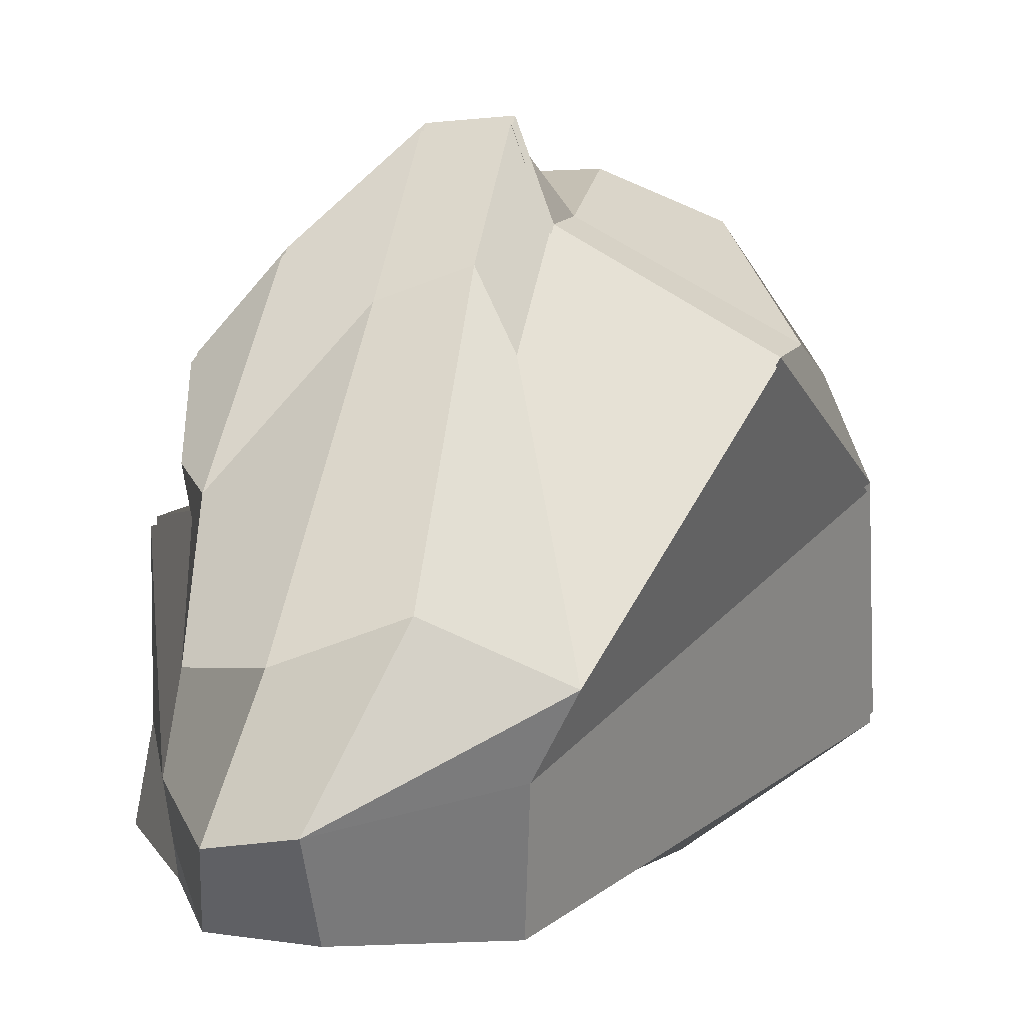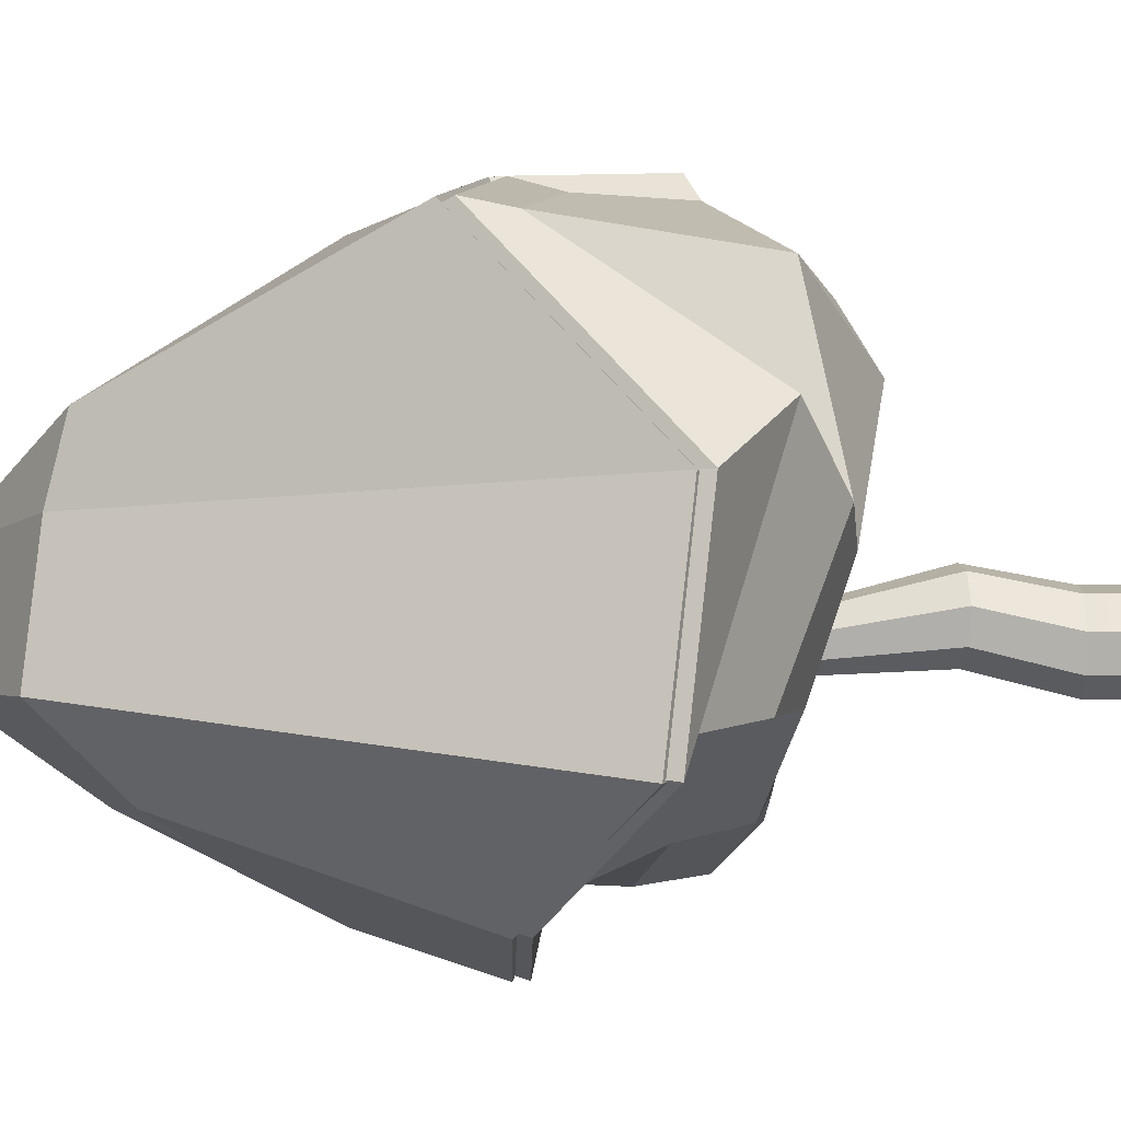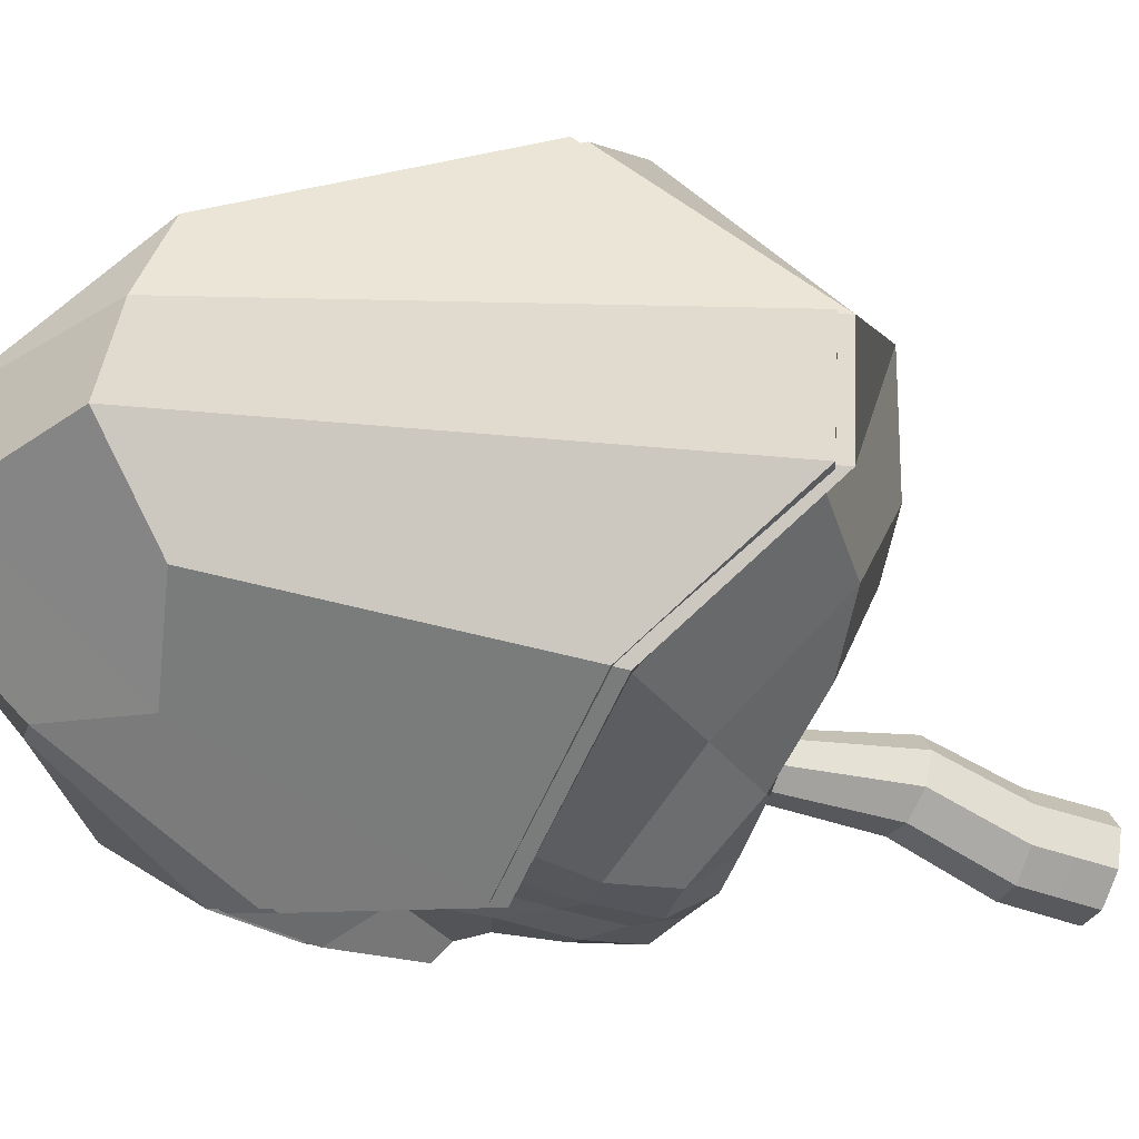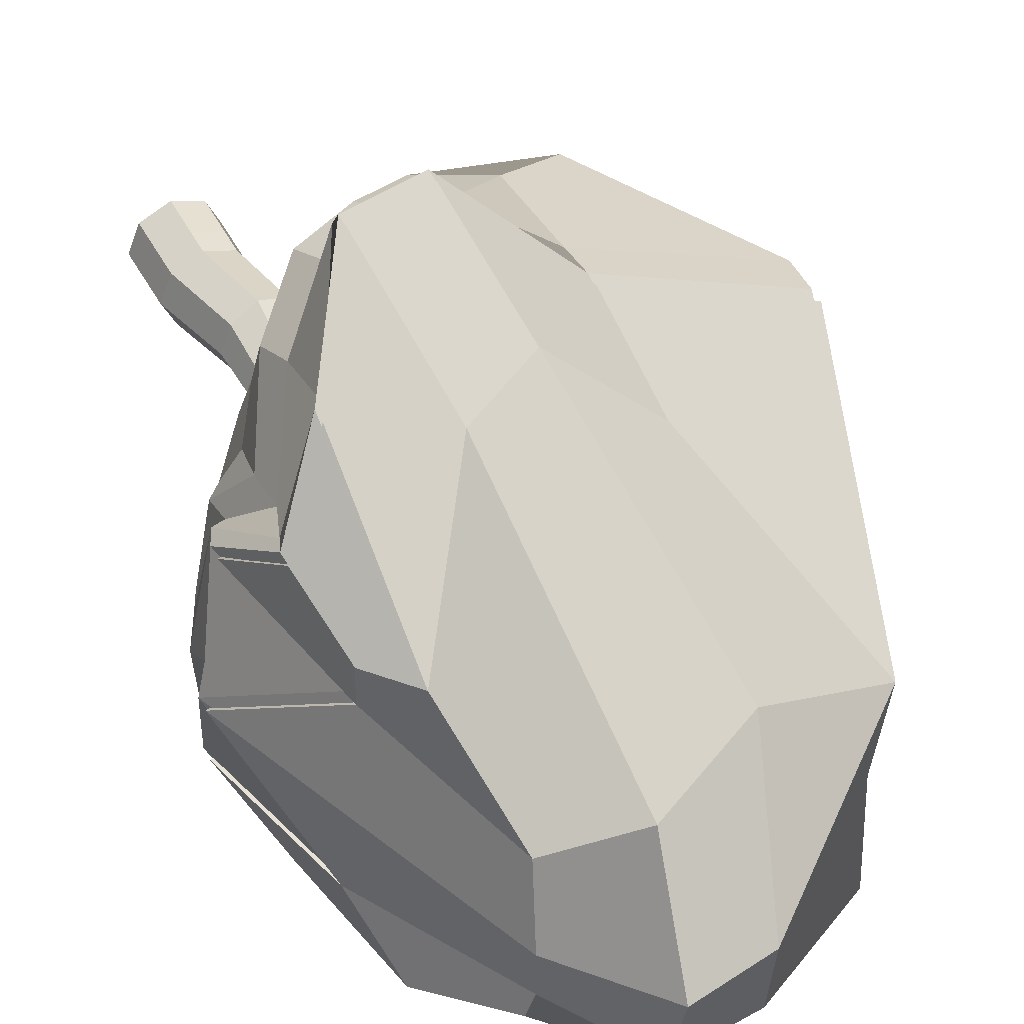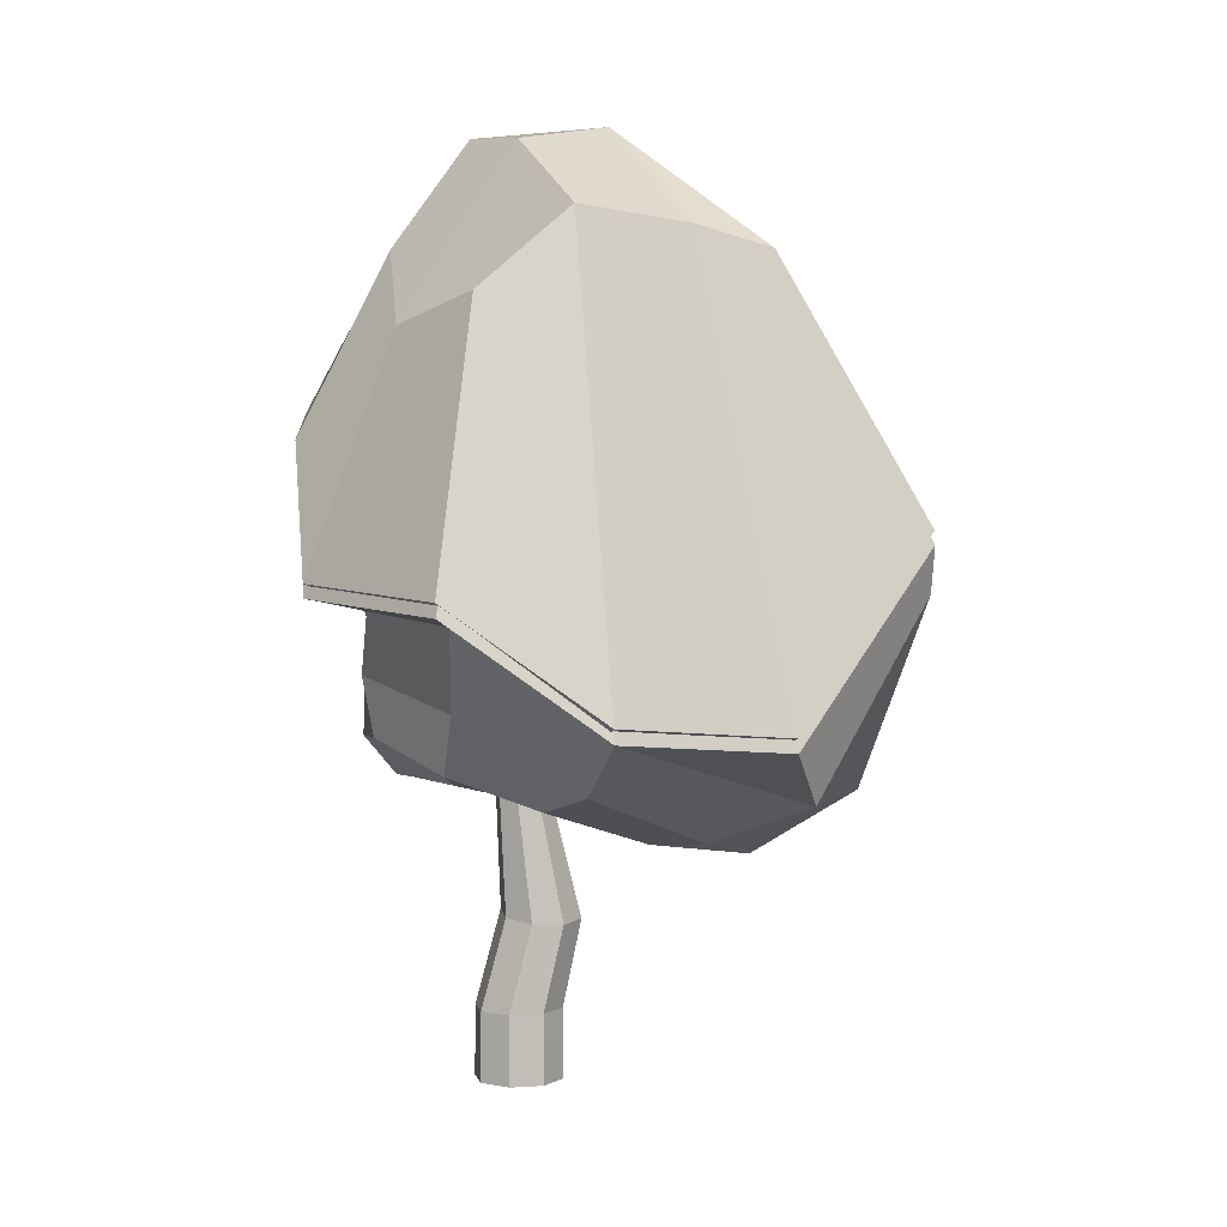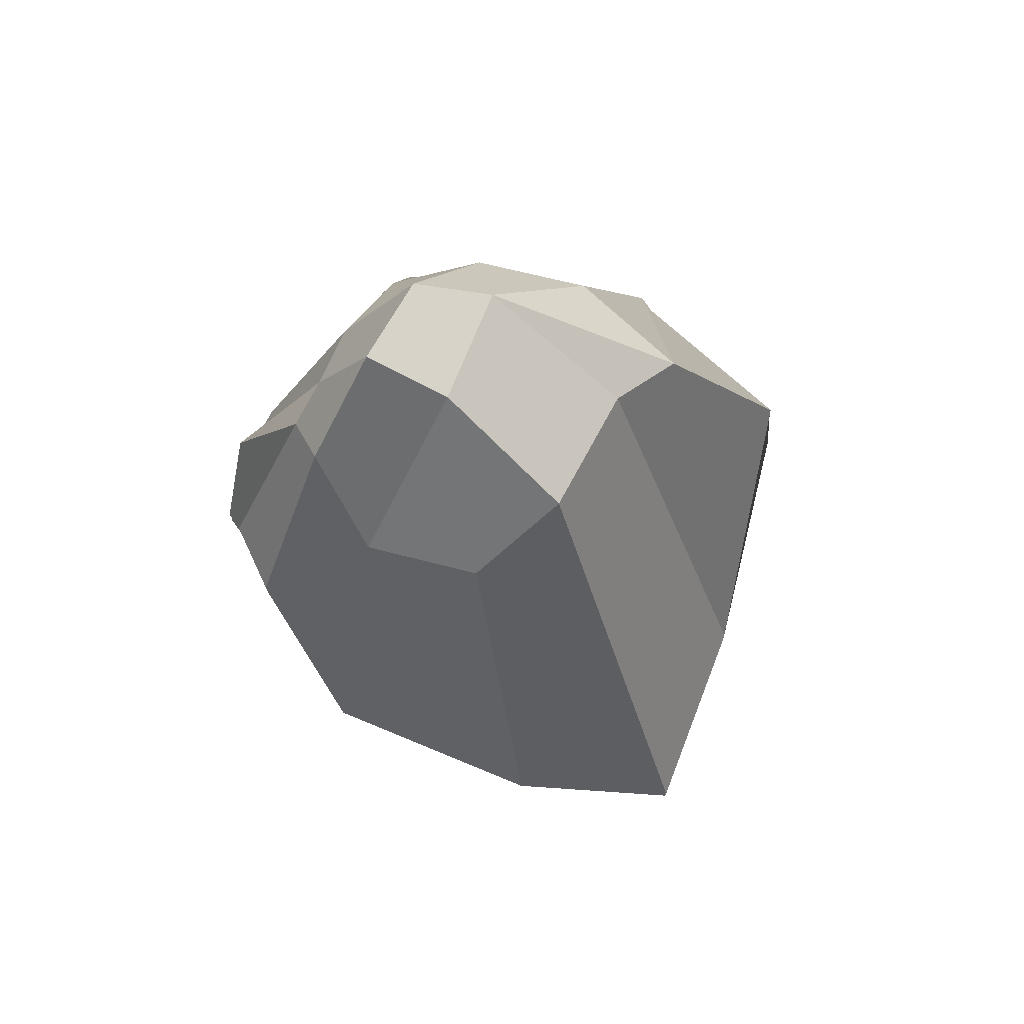
<metadata>
{"format":"obj","ext":"obj","renderer":"f3d","projection":"perspective","resolution":1024,"background":"white","views":[{"elev":32.0,"azim":-165.3,"up":"+Z"},{"elev":-11.3,"azim":-89.1,"up":"+Z"},{"elev":-51.4,"azim":-110.5,"up":"+Z"},{"elev":48.7,"azim":152.6,"up":"+Z"},{"elev":4.1,"azim":-124.9,"up":"+Y"},{"elev":66.7,"azim":-153.7,"up":"+Y"}]}
</metadata>
<code>
o Cylinder.006
v 0 -0.6483 -1.004
v 0 0.9449 -0.9897
v 0.7099 -0.6483 -0.7099
v 0.6998 0.9449 -0.6998
v 1.004 -0.6483 0
v 0.9897 0.9449 -0
v 0.7099 -0.6483 0.7099
v 0.6998 0.9449 0.6998
v 0 -0.6483 1.004
v 0 0.9449 0.9897
v -0.7099 -0.6483 0.7099
v -0.6998 0.9449 0.6998
v -1.004 -0.6483 0
v -0.9897 0.9449 -0
v -0.7099 -0.6483 -0.7099
v -0.6998 0.9449 -0.6998
v 0.3629 3.096 -0.2387
v -0.2699 3.012 -0.5083
v 0.6239 3.136 0.4051
v 0.3631 3.099 1.05
v -0.2698 3.01 1.323
v -0.9084 2.923 1.06
v -1.175 2.886 0.4101
v -0.9095 2.927 -0.2413
v 0.235 5.7 -0.4346
v -0.1994 5.69 -0.615
v 0.4147 5.704 -1e-06
v 0.235 5.7 0.4346
v -0.1994 5.69 0.615
v -0.6343 5.681 0.4352
v -0.8147 5.677 -1e-06
v -0.6343 5.681 -0.4352
v 0 -0.4361 -1.004
v 0.7101 -0.4361 -0.7101
v 1.004 -0.4361 0
v 0.7101 -0.4361 0.7101
v 0 -0.4361 1.004
v -0.7101 -0.4361 0.7101
v -1.004 -0.4361 0
v -0.7101 -0.4361 -0.7101
v -0.1429 6.615 0.4526
v -0.4623 6.8 0.3197
v -0.55 6.603 0.4074
v -0.7179 6.792 -1e-06
v -0.5494 6.603 -0.4054
v -0.1424 6.615 -0.5743
v 0.264 6.627 -0.4073
v 0.4326 6.632 -1e-06
v 0.2638 6.823 0.407
v -0.1429 6.615 0.5761
v -0.4609 6.545 0.3202
v -0.1409 6.554 0.4528
f 33 2 4 34
f 34 4 6 35
f 35 6 8 36
f 36 8 10 37
f 16 14 23 24
f 37 10 12 38
f 12 10 21 22
f 38 12 14 39
f 39 14 16 40
f 40 16 2 33
f 22 21 29 30
f 23 22 30 31
f 10 8 20 21
f 14 12 22 23
f 4 2 18 17
f 8 6 19 20
f 2 16 24 18
f 6 4 17 19
f 20 19 27 28
f 17 18 26 25
f 24 23 31 32
f 21 20 28 29
f 19 17 25 27
f 18 24 32 26
f 15 40 33 1
f 13 39 40 15
f 11 38 39 13
f 9 37 38 11
f 7 36 37 9
f 5 35 36 7
f 3 34 35 5
f 1 33 34 3
f 31 30 43 44
f 26 32 45 46
f 25 26 46 47
f 28 27 48 49
f 30 29 50 43
f 32 31 44 45
f 29 28 49 50
f 27 25 47 48
f 42 41 52 51
o Cube.011
v 2.937 15.79 -2.553
v 2.565 13.47 3.459
v -3.454 16.43 -3.255
v -3.24 13.27 6.26
v 3.259 13.9 -1.728
v 4.311 10.83 0.318
v 2.514 13.28 2.243
v 1.788 14.57 3.639
v -0.3627 11.74 6.056
v -1.967 11.2 6.683
v -5.335 17.39 2.886
v -4.664 17.87 1.314
v -4.648 18.14 -1.631
v -0.8894 15.8 -3.541
v 0.7459 17.48 -2.725
v 1.516 17.43 -2.199
v -2.669 17.38 3.788
v -0.4695 18.1 2.913
v 1.283 17.22 2.022
v -1.619 20.11 1.309
v 0.01369 20.12 0.8
v 1.51 17.81 0.1796
v -1.76 19.71 -1.102
v 0.1664 19.86 -1.081
v 1.452 17.71 -1.172
v 3.435 12.18 -3.067
v 2.932 11.8 4.464
v -3.181 10.91 7.283
v -5.684 10.4 -5.508
v 4.109 10.12 -2.088
v 3.412 9.748 2.755
v 1.641 10.54 6.052
v -0.09806 7.892 7.421
v -1.743 7.96 7.786
v -7.194 11.57 5.682
v -8.34 7.639 1.13
v -8.777 8.182 -3.558
v -1.004 10.54 -5.816
v 1.363 13.44 -4.71
v 2.483 14.02 -3.851
v 2.763 15.7 -2.503
v 2.392 13.39 3.393
v -3.4 16.34 -3.089
v -3.216 13.18 6.087
v 3.069 13.83 -1.726
v 4.129 10.76 0.2807
v 2.327 13.22 2.21
v 1.652 14.48 3.522
v -0.4129 11.66 5.881
v -2.018 11.12 6.505
v -5.199 17.27 2.807
v -4.509 17.74 1.314
v -4.52 18.01 -1.553
v -0.8791 15.71 -3.363
v 0.6915 17.37 -2.567
v 1.364 17.32 -2.13
v -2.672 17.26 3.624
v -0.543 17.99 2.765
v 1.135 17.13 1.92
v -1.582 19.92 1.24
v -0.07128 19.94 0.7509
v 1.337 17.72 0.1423
v -1.712 19.54 -1.008
v 0.09089 19.7 -0.9935
v 1.281 17.6 -1.158
v 3.246 12.14 -3.02
v 2.765 11.73 4.382
v -3.209 10.83 7.102
v -5.599 10.32 -5.348
v 3.914 10.08 -2.064
v 3.217 9.702 2.761
v 1.578 10.46 5.883
v -0.1455 7.82 7.24
v -1.794 7.893 7.605
v -7.035 11.48 5.602
v -8.152 7.571 1.126
v -8.599 8.1 -3.517
v -0.9946 10.47 -5.632
v 1.34 13.36 -4.533
v 2.374 13.93 -3.705
f 83 59 54 79
f 79 54 60 84
f 84 60 61 85
f 85 61 62 86
f 86 62 56 80
f 80 56 63 87
f 87 63 64 88
f 88 64 65 89
f 78 53 57 82
f 89 65 55 81
f 81 55 66 90
f 90 66 67 91
f 91 67 68 92
f 92 68 53 78
f 69 70 73 72
f 70 71 74 73
f 73 74 77 76
f 56 62 69 63
f 62 61 70 69
f 61 60 71 70
f 60 54 59 71
f 71 59 58 74
f 74 58 57 77
f 77 57 53 68
f 76 77 68 67
f 75 76 67 66
f 64 72 75 65
f 63 69 72
f 65 75 66 55
f 72 64 63
f 73 76 75 72
f 123 119 94 99
f 119 124 100 94
f 124 125 101 100
f 125 126 102 101
f 126 120 96 102
f 120 127 103 96
f 127 128 104 103
f 128 129 105 104
f 118 122 97 93
f 129 121 95 105
f 121 130 106 95
f 130 131 107 106
f 131 132 108 107
f 132 118 93 108
f 109 112 113 110
f 110 113 114 111
f 113 116 117 114
f 96 103 109 102
f 102 109 110 101
f 101 110 111 100
f 100 111 99 94
f 111 114 98 99
f 114 117 97 98
f 117 108 93 97
f 116 107 108 117
f 115 106 107 116
f 104 105 115 112
f 103 112 109
f 105 95 106 115
f 112 103 104
f 113 112 115 116
f 57 58 98 97
f 58 59 99 98
f 82 57 97 122
f 59 83 123 99
f 92 78 118 132
f 91 92 132 131
f 90 91 131 130
f 81 90 130 121
f 88 89 129 128
f 87 88 128 127
f 80 87 127 120
f 86 80 120 126
f 85 86 126 125
f 84 85 125 124
f 79 84 124 119
f 83 79 119 123
f 89 81 121 129
f 78 82 122 118
o Cube.010
v 2.112 6.739 -2.43
v 2.937 15.48 -2.536
v 2.069 7.772 2.93
v 2.566 13.17 3.475
v -1.936 6.29 -2.814
v -3.454 16.13 -3.238
v -1.904 4.79 4.334
v -3.24 12.97 6.277
v 2.36 7.228 1.692
v 2.603 6.722 -0.2551
v 2.446 6.39 -1.778
v 2.414 7.813 -2.408
v 2.587 9.275 -2.248
v 2.689 10.9 -2.344
v 3.26 13.59 -1.711
v 4.312 10.53 0.3349
v 2.514 12.98 2.26
v 2.758 11.07 4.306
v 2.32 9.909 3.696
v 2.273 8.837 3.416
v -0.8748 4.971 4.211
v 0.3519 5.563 3.856
v 1.4 6.755 3.388
v 1.788 14.26 3.656
v -0.3622 11.44 6.073
v -1.966 10.89 6.7
v -3.283 9.593 6.98
v -3.217 7.396 6.84
v -2.499 5.169 5.353
v -2.414 5.931 -1.452
v -2.492 5.205 1.009
v -2.191 4.594 2.977
v -5.335 17.08 2.903
v -4.663 17.57 1.331
v -4.648 17.83 -1.614
v -5.156 9.878 -4.874
v -3.464 7.967 -3.814
v -2.415 6.572 -3.366
v 1.149 6.47 -2.602
v 0.06195 6.335 -3.047
v -0.965 6.387 -3.171
v -0.8888 15.5 -3.524
v 0.7465 17.18 -2.708
v 1.516 17.13 -2.182
v 3.246 7.711 -1.651
v 3.619 8.943 -1.498
v 3.932 9.51 -1.619
v 3.28 7.94 -0.1142
v 3.537 8.506 0.09152
v 3.96 9.292 0.06469
v 2.798 7.846 2.042
v 2.824 8.668 2.377
v 3.196 8.967 2.662
v 1.334 7.163 4.612
v 1.249 8.195 5.127
v 1.234 9.635 5.424
v 0.1142 5.992 5.38
v -0.1346 7.465 6.114
v -0.1111 7.269 6.966
v -1.21 5.651 5.655
v -1.644 7.321 6.553
v -1.589 7.329 7.33
v -3.459 4.456 3.743
v -5.175 5.934 5.352
v -7.377 10.26 5.424
v -3.787 4.966 0.8277
v -5.126 5.112 1.334
v -7.182 6.036 2.551
v -3.542 5.824 -1.667
v -5.883 6.434 -2.178
v -7.846 7.936 -2.769
v -0.6834 7.255 -4.012
v -0.5275 8.562 -4.206
v -0.6885 9.995 -4.161
v 0.3138 7.195 -3.703
v 0.6088 8.334 -3.487
v 0.8304 10.81 -3.141
v 1.343 7.379 -2.949
v 1.552 8.535 -2.767
v 1.698 11.67 -2.618
v 1.431 6.033 1.891
v 0.3674 5.522 2.148
v -0.9546 4.943 2.624
v 1.304 5.991 0.1279
v 0.07504 6.075 0.3873
v -1.241 5.674 0.8284
v 1.126 6.081 -1.673
v -0.1632 6.238 -1.629
v -1.284 6.244 -1.503
v -2.668 17.07 3.805
v -0.4689 17.8 2.93
v 1.283 16.92 2.038
v -1.618 19.8 1.326
v 0.01428 19.81 0.8169
v 1.511 17.5 0.1966
v -1.76 19.41 -1.085
v 0.167 19.56 -1.064
v 1.453 17.4 -1.155
v 3.436 11.88 -3.05
v 2.932 11.5 4.481
v -3.18 10.61 7.3
v -5.683 10.1 -5.491
v 4.109 9.819 -2.071
v 3.866 9.757 0.224
v 3.413 9.443 2.772
v 1.642 10.24 6.069
v -0.09747 7.587 7.438
v -1.743 7.656 7.803
v -7.193 11.27 5.699
v -8.34 7.334 1.147
v -8.776 7.877 -3.542
v -1.003 10.24 -5.799
v 1.363 13.14 -4.693
v 2.484 13.71 -3.834
f 177 178 181 180
f 178 179 182 181
f 180 181 184 183
f 181 182 185 184
f 133 144 177 143
f 144 145 178 177
f 145 146 179 178
f 235 147 148 236
f 236 148 149 237
f 237 149 136 232
f 184 185 150 151
f 183 184 151 152
f 141 183 152 135
f 142 180 183 141
f 143 177 180 142
f 186 187 190 189
f 187 188 191 190
f 189 190 193 192
f 190 191 194 193
f 135 152 186 155
f 152 151 187 186
f 151 150 188 187
f 232 136 156 238
f 238 156 157 239
f 239 157 158 240
f 240 158 140 233
f 193 194 159 160
f 192 193 160 161
f 153 192 161 139
f 154 189 192 153
f 155 186 189 154
f 195 196 199 198
f 196 197 200 199
f 198 199 202 201
f 199 200 203 202
f 139 161 195 164
f 161 160 196 195
f 160 159 197 196
f 233 140 165 241
f 241 165 166 242
f 242 166 167 243
f 231 134 147 235
f 243 167 138 234
f 202 203 168 169
f 201 202 169 170
f 163 198 201 162
f 164 195 198 163
f 204 205 208 207
f 205 206 209 208
f 207 208 211 210
f 208 209 212 211
f 137 170 204 173
f 170 169 205 204
f 169 168 206 205
f 234 138 174 244
f 244 174 175 245
f 245 175 176 246
f 246 176 134 231
f 211 212 146 145
f 210 211 145 144
f 171 210 144 133
f 172 207 210 171
f 173 204 207 172
f 213 214 217 216
f 214 215 218 217
f 216 217 220 219
f 217 218 221 220
f 135 155 213 141
f 155 154 214 213
f 154 153 215 214
f 153 139 164 215
f 215 164 163 218
f 218 163 162 221
f 162 201 170 137
f 221 162 137 173
f 220 221 173 172
f 219 220 172 171
f 142 216 219 143
f 141 213 216 142
f 222 223 226 225
f 223 224 227 226
f 226 227 230 229
f 140 158 222 165
f 158 157 223 222
f 157 156 224 223
f 156 136 149 224
f 224 149 148 227
f 227 148 147 230
f 143 219 171 133
f 230 147 134 176
f 229 230 176 175
f 228 229 175 174
f 166 225 228 167
f 165 222 225
f 212 246 231 146
f 209 245 246 212
f 206 244 245 209
f 168 234 244 206
f 167 228 174 138
f 200 242 243 203
f 197 241 242 200
f 159 233 241 197
f 194 240 233 159
f 191 239 240 194
f 188 238 239 191
f 150 232 238 188
f 185 237 232 150
f 182 236 237 185
f 179 235 236 182
f 203 243 234 168
f 225 166 165
f 146 231 235 179
f 226 229 228 225

</code>
